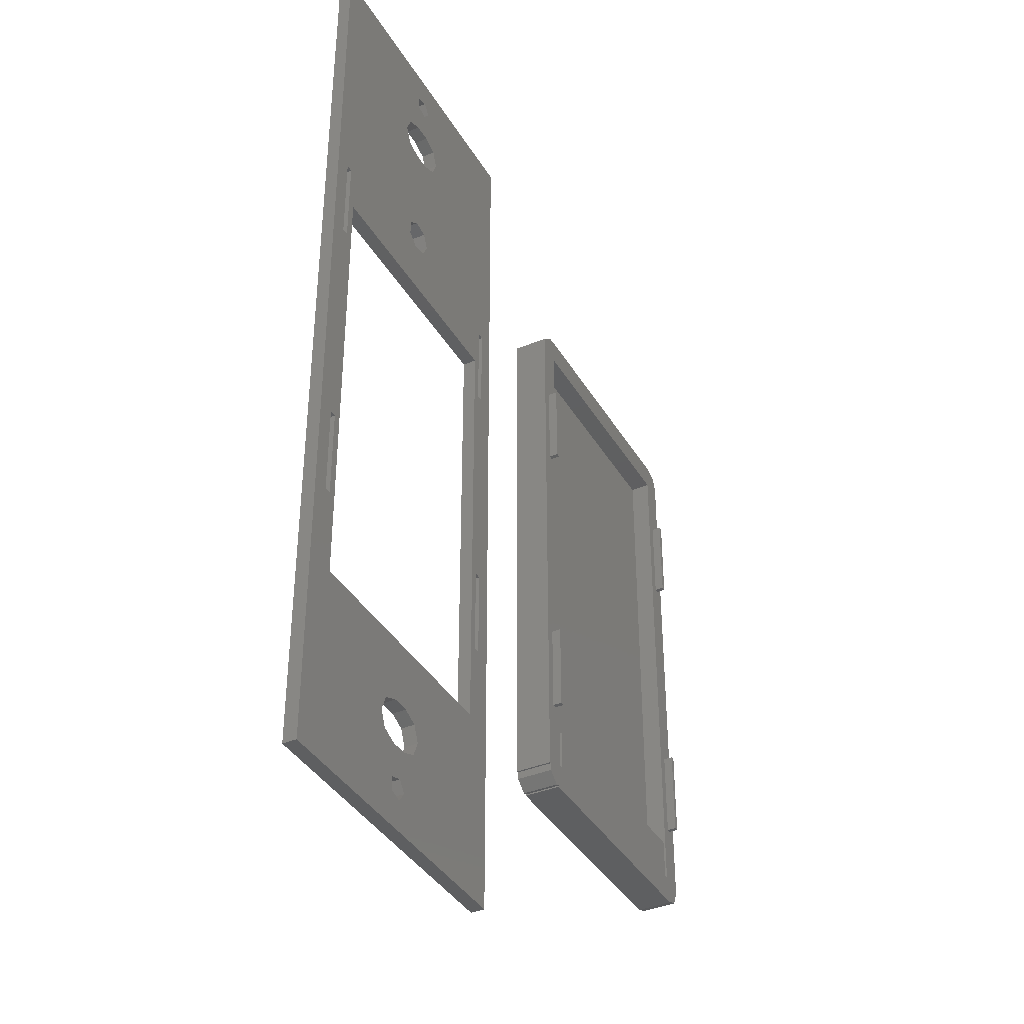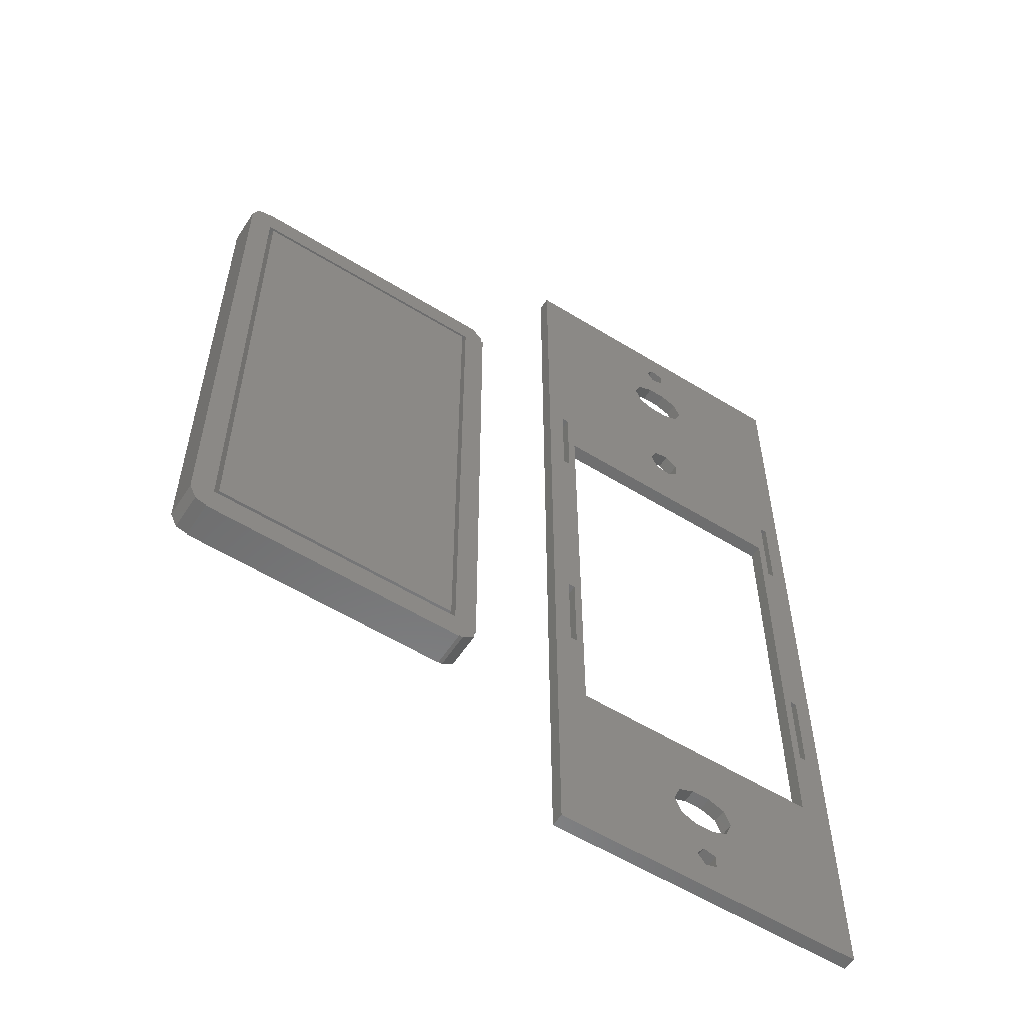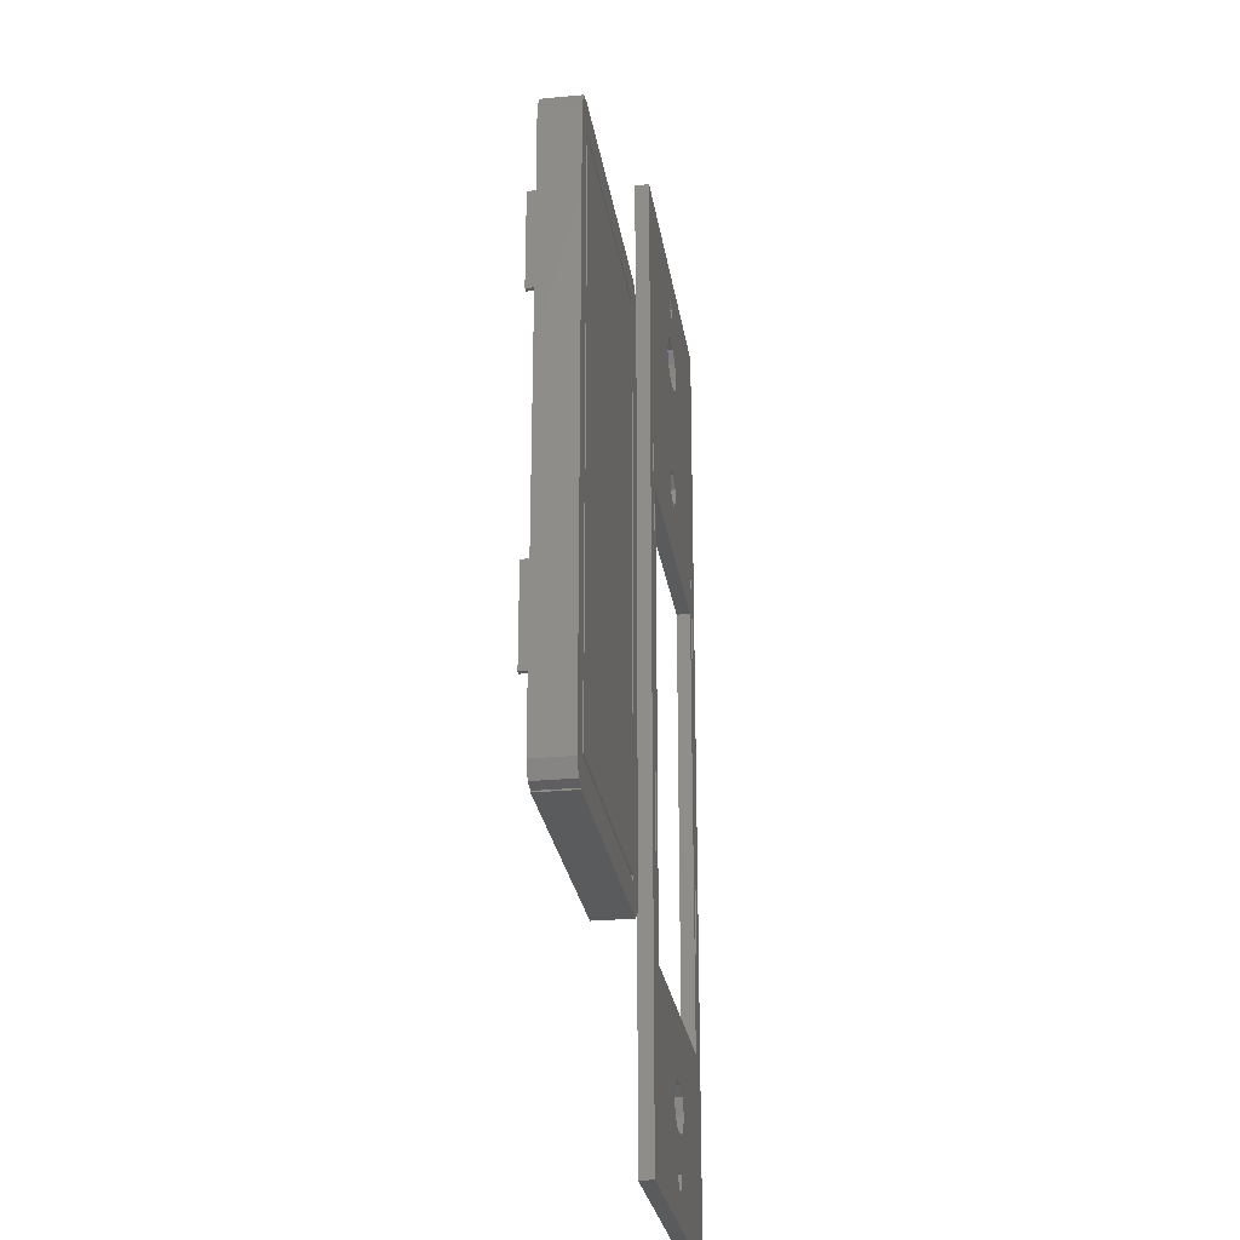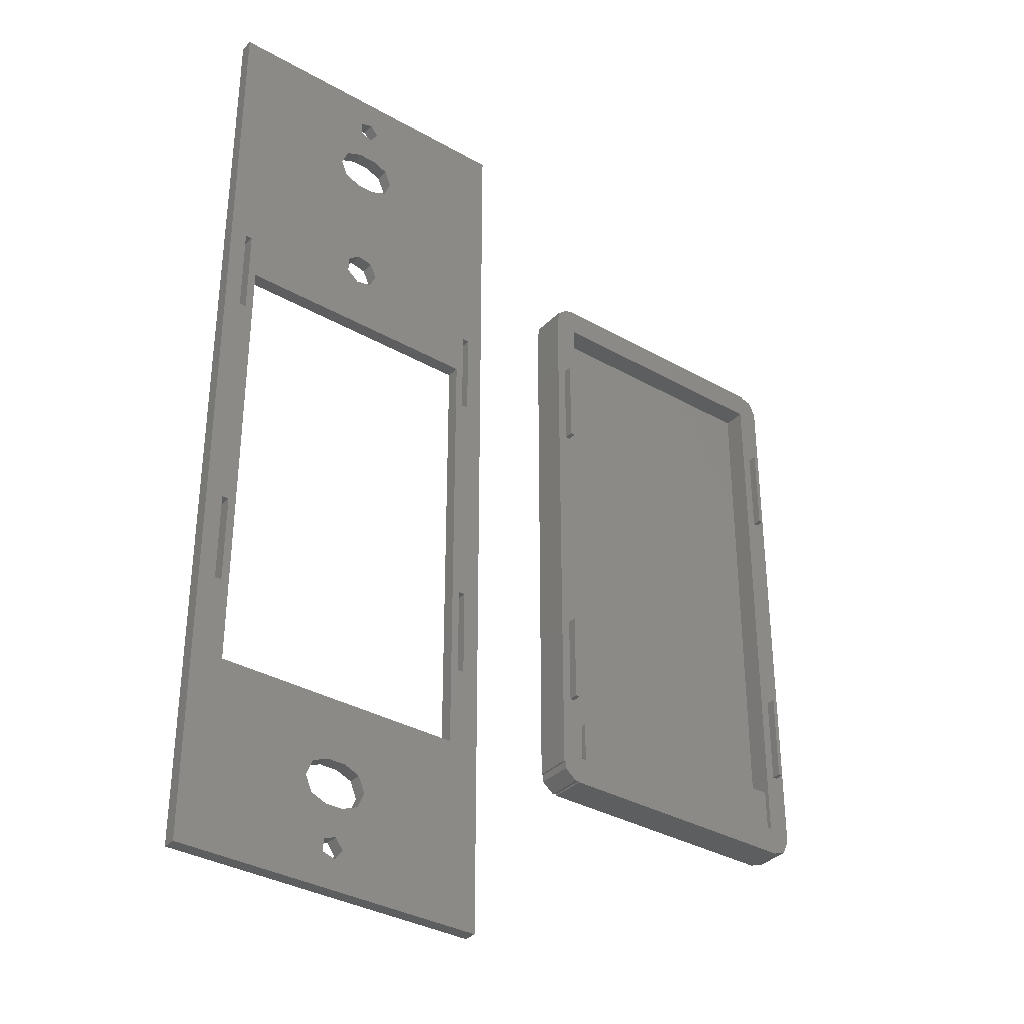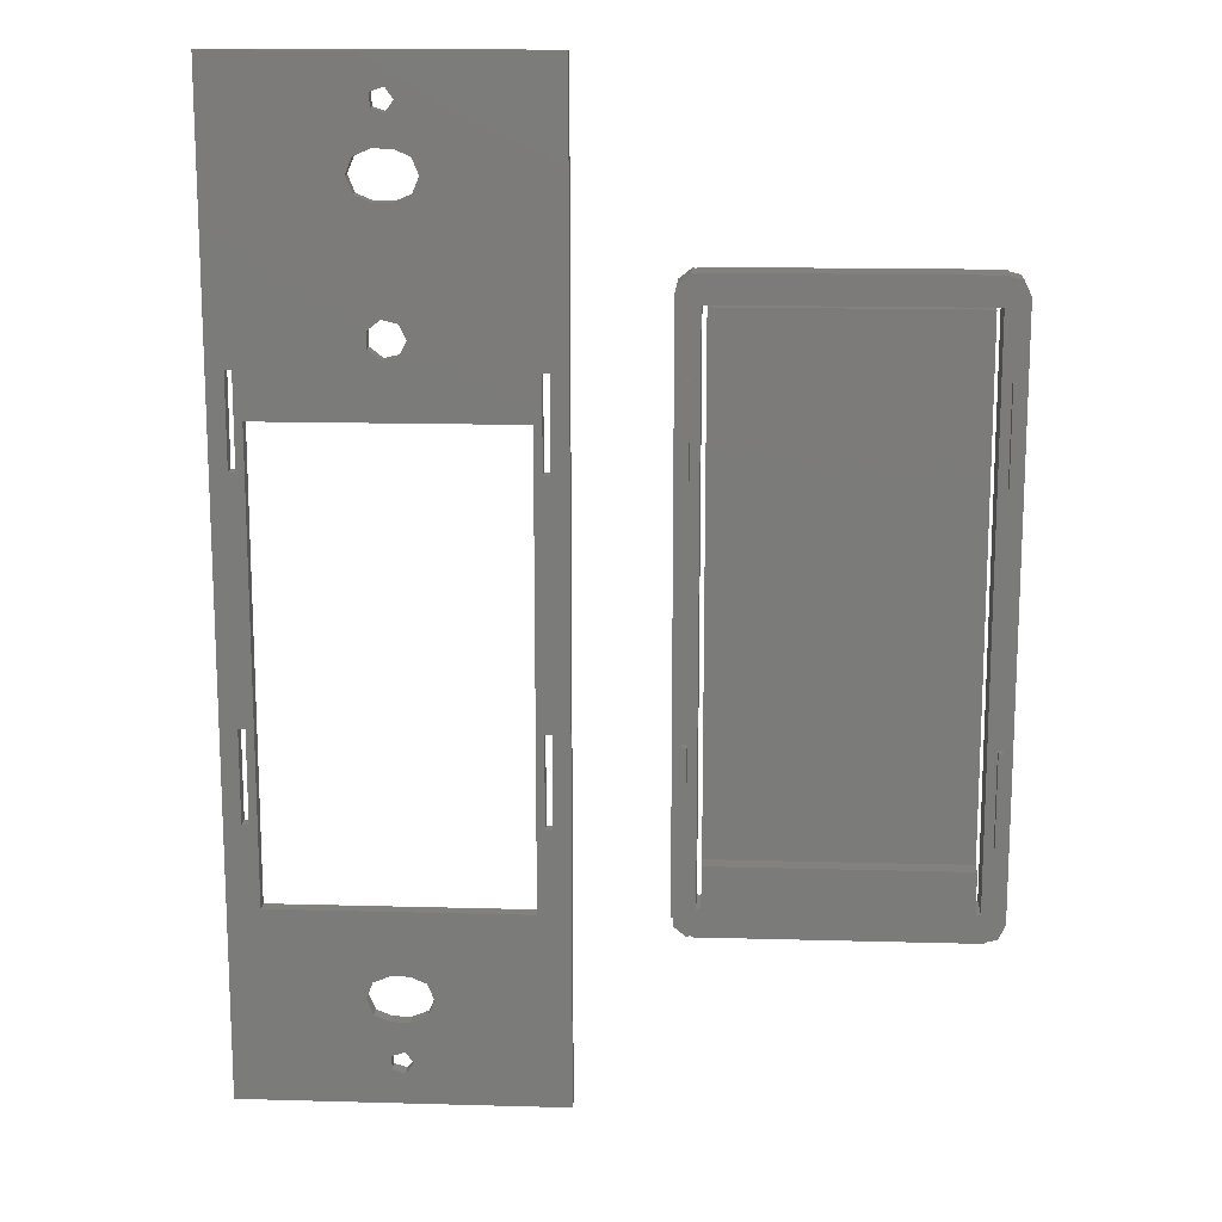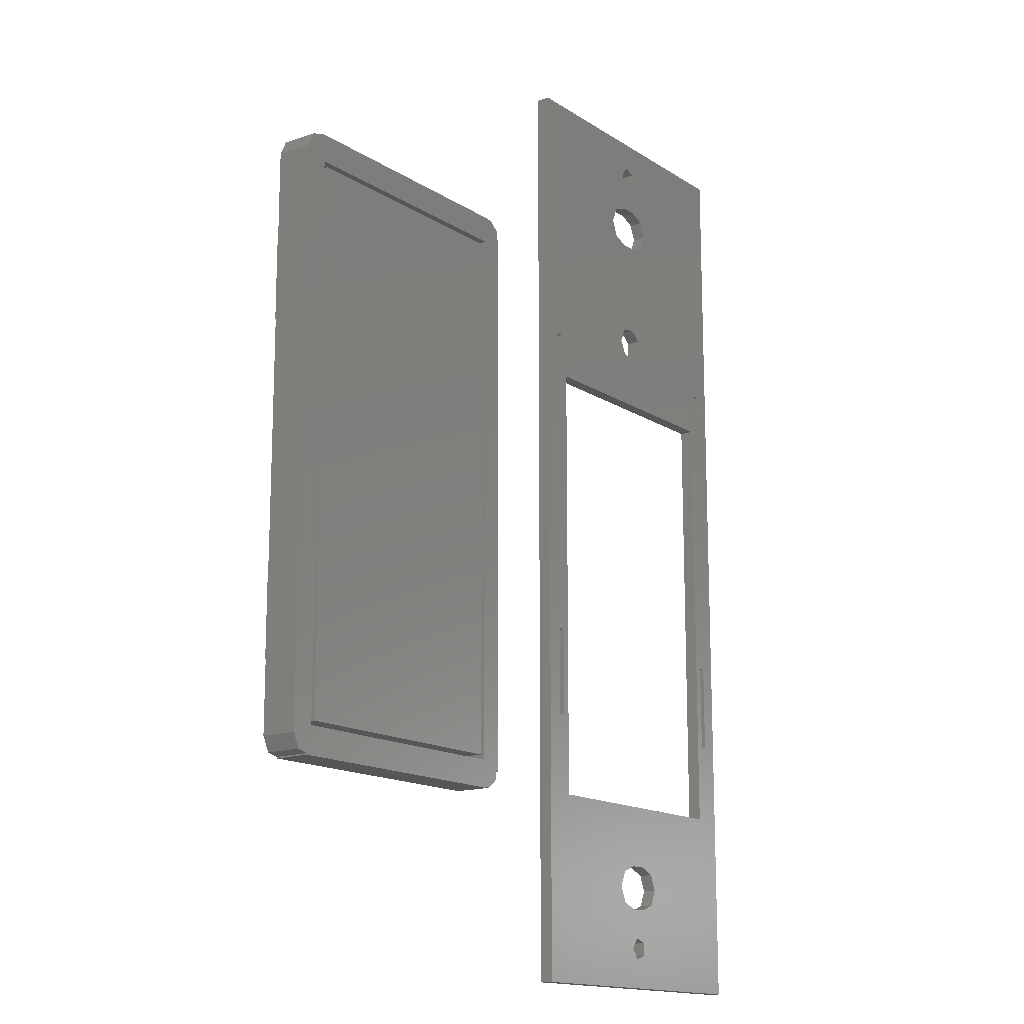
<metadata>
{"format":"stl","ext":"stl","renderer":"f3d","projection":"perspective","resolution":1024,"background":"white","views":[{"elev":-38.7,"azim":-62.3,"up":"+Y"},{"elev":-57.1,"azim":147.3,"up":"+Y"},{"elev":-26.4,"azim":98.5,"up":"+Y"},{"elev":-34.6,"azim":-37.4,"up":"+Y"},{"elev":15.1,"azim":3.4,"up":"+Y"},{"elev":-15.1,"azim":126.6,"up":"+Y"}]}
</metadata>
<code>
# stl→obj: 218 verts, 472 faces
v -40 -53 0
v -40 53 1.5
v -40 53 0
v -40 -53 1.5
v -38.12 13 1.5
v -37.38 -13 1.5
v -37.38 13 1.5
v -38.12 -13 1.5
v -22.11 -47.31 1.5
v -19.73 -43.27 1.5
v -21.5 -44 1.5
v -21.25 -48.5 1.5
v -23.5 -44 1.5
v -23.51 -47.77 1.5
v -25.27 -43.27 1.5
v -23.51 -49.23 1.5
v -7.625 23 1.5
v -21.25 27.56 1.5
v -20.5 26 1.5
v -21.5 39 1.5
v -19.73 39.73 1.5
v -22.95 27.95 1.5
v -23.5 39 1.5
v -25.27 39.73 1.5
v -36.5 18 1.5
v -24.3 26.87 1.5
v -8.5 -32 1.5
v -19.73 -39.73 1.5
v -19 -41.5 1.5
v -21.5 -39 1.5
v -23.5 -39 1.5
v -36.5 -32 1.5
v -25.27 -39.73 1.5
v -26 -41.5 1.5
v -7.625 13 1.5
v -6.875 -13 1.5
v -6.875 13 1.5
v -7.625 -13 1.5
v -5 53 1.5
v -6.875 23 1.5
v -19 41.5 1.5
v -8.5 18 1.5
v -19.73 43.27 1.5
v -21.25 48.5 1.5
v -22.11 49.69 1.5
v -23.51 49.23 1.5
v -25.27 43.27 1.5
v -23.51 47.77 1.5
v -26 41.5 1.5
v -37.38 23 1.5
v -38.12 23 1.5
v -5 -53 1.5
v -6.875 -23 1.5
v -7.625 -23 1.5
v -22.11 -49.69 1.5
v -37.38 -23 1.5
v -38.12 -23 1.5
v -21.25 24.44 1.5
v -22.95 24.05 1.5
v -24.3 25.13 1.5
v -22.11 47.31 1.5
v -21.5 44 1.5
v -23.5 44 1.5
v -5 53 0
v -5 -53 0
v -38.12 -13 0
v -37.38 13 0
v -37.38 -13 0
v -38.12 13 0
v -22.11 47.31 0
v -19.73 43.27 0
v -21.5 44 0
v -21.25 48.5 0
v -23.5 44 0
v -23.51 47.77 0
v -25.27 43.27 0
v -23.51 49.23 0
v -7.625 23 0
v -19.73 39.73 0
v -19 41.5 0
v -21.25 27.56 0
v -20.5 26 0
v -21.25 24.44 0
v -8.5 18 0
v -22.95 24.05 0
v -37.38 23 0
v -24.3 26.87 0
v -24.3 25.13 0
v -25.27 39.73 0
v -36.5 18 0
v -7.625 -13 0
v -6.875 13 0
v -6.875 -13 0
v -7.625 13 0
v -6.875 -23 0
v -8.5 -32 0
v -7.625 -23 0
v -19 -41.5 0
v -19.73 -43.27 0
v -21.25 -48.5 0
v -22.11 -49.69 0
v -23.51 -49.23 0
v -25.27 -43.27 0
v -23.51 -47.77 0
v -26 -41.5 0
v -36.5 -32 0
v -37.38 -23 0
v -38.12 -23 0
v -6.875 23 0
v -22.11 49.69 0
v -26 41.5 0
v -38.12 23 0
v -19.73 -39.73 0
v -21.5 -39 0
v -23.5 -39 0
v -25.27 -39.73 0
v -21.5 39 0
v -22.95 27.95 0
v -23.5 39 0
v -22.11 -47.31 0
v -21.5 -44 0
v -23.5 -44 0
v 5.198 -31.87 0
v 5.198 -31 4
v 5.198 -31 0
v 5.198 -31.87 4
v 5 -31 4
v 6 -13 4
v 5 31 4
v 6 13 4
v 6.5 -13 4
v 6.5 13 4
v 7.5 30 4
v 6.5 23 4
v 7.5 -30 4
v 5.198 31 4
v 6.555 32.95 4
v 6 23 4
v 5.198 31.87 4
v 6.5 -23 4
v 6 -23 4
v 7 -32.85 4
v 6.555 -32.95 4
v 35 -25.5 4
v 8 -25.5 4
v 35 -30 4
v 35.5 30 4
v 36 32.85 4
v 36 33 4
v 36 -32.85 4
v 35.5 -30 4
v 7 32.85 4
v 7 33 4
v 36 -33 4
v 8 -30 4
v 7 -33 4
v 36.5 13 4
v 37 -13 4
v 37 13 4
v 36.5 -13 4
v 38 31 4
v 37.25 32.56 4
v 38 -31 4
v 37 23 4
v 36.5 23 4
v 37 -23 4
v 36.5 -23 4
v 37.25 -32.56 4
v 5 31 0
v 7.5 30 0
v 5 -31 0
v 5.198 31 0
v 7.5 -30 0
v 6.555 -32.95 0
v 7 32.85 0
v 5.198 31.87 0
v 6.555 32.95 0
v 35.5 -30 0
v 36 -32.85 0
v 36 -33 0
v 36 32.85 0
v 35.5 30 0
v 7 -32.85 0
v 7 -33 0
v 38 -31 0
v 37.25 -32.56 0
v 38 31 0
v 37.25 32.56 0
v 36 33 0
v 7 33 0
v 35 -30 3.5
v 8 -30 3.5
v 8 29.5 0
v 8 -25.5 2
v 8 29.5 2
v 8 -29.5 0
v 8 -29.5 3.5
v 35 -25.5 2
v 35 29.5 2
v 35 -29.5 3.5
v 35 29.5 0
v 35 -29.5 0
v 6 -13 5
v 6 -23 5
v 6.5 -23 5
v 6.5 -13 5
v 6 23 5
v 6 13 5
v 6.5 13 5
v 6.5 23 5
v 36.5 -13 5
v 36.5 -23 5
v 37 -23 5
v 37 -13 5
v 36.5 23 5
v 36.5 13 5
v 37 13 5
v 37 23 5
f 1 2 3
f 2 1 4
f 5 6 7
f 6 5 8
f 9 10 11
f 10 9 12
f 13 9 11
f 13 14 9
f 14 15 16
f 15 14 13
f 17 18 19
f 20 18 21
f 20 22 18
f 23 22 20
f 24 22 23
f 25 26 24
f 22 24 26
f 27 28 29
f 27 30 28
f 27 31 30
f 32 31 27
f 33 32 34
f 31 32 33
f 35 36 37
f 36 35 38
f 37 39 40
f 41 40 39
f 42 35 17
f 35 42 38
f 27 38 42
f 40 41 17
f 21 17 41
f 39 43 41
f 39 44 43
f 39 45 44
f 46 47 48
f 2 47 46
f 47 2 49
f 7 25 50
f 49 50 25
f 51 49 2
f 2 5 51
f 5 2 8
f 4 8 2
f 49 51 50
f 45 2 46
f 2 45 39
f 39 37 52
f 36 52 37
f 53 52 36
f 27 53 54
f 38 27 54
f 53 27 52
f 29 52 27
f 10 52 29
f 12 52 10
f 55 52 12
f 4 15 34
f 4 34 32
f 6 25 7
f 25 6 32
f 56 32 6
f 57 32 56
f 55 4 52
f 16 4 55
f 15 4 16
f 57 4 32
f 8 4 57
f 18 17 21
f 58 17 19
f 17 58 42
f 59 42 58
f 25 24 49
f 59 25 42
f 60 25 59
f 26 25 60
f 61 43 44
f 43 61 62
f 61 63 62
f 48 63 61
f 63 48 47
f 52 64 39
f 64 52 65
f 64 2 39
f 2 64 3
f 66 67 68
f 67 66 69
f 70 71 72
f 71 70 73
f 74 70 72
f 74 75 70
f 75 76 77
f 76 75 74
f 78 79 80
f 81 78 82
f 78 83 82
f 84 85 83
f 86 87 88
f 87 86 89
f 86 88 90
f 85 90 88
f 90 85 84
f 91 92 93
f 92 91 94
f 93 65 95
f 96 95 65
f 96 91 97
f 91 84 94
f 91 96 84
f 95 96 97
f 65 98 96
f 65 99 98
f 65 100 99
f 65 101 100
f 102 103 104
f 1 103 102
f 103 1 105
f 68 106 107
f 106 108 107
f 1 66 108
f 66 1 69
f 3 69 1
f 106 1 108
f 105 1 106
f 101 1 102
f 1 101 65
f 65 93 64
f 92 64 93
f 109 64 92
f 80 109 78
f 94 84 78
f 83 78 84
f 109 80 64
f 71 64 80
f 73 64 71
f 110 64 73
f 3 76 111
f 89 86 111
f 106 68 90
f 67 90 68
f 86 90 67
f 112 111 86
f 111 112 3
f 110 3 64
f 77 3 110
f 76 3 77
f 69 3 112
f 113 96 98
f 114 96 113
f 115 96 114
f 106 115 116
f 115 106 96
f 106 116 105
f 78 81 79
f 81 117 79
f 118 117 81
f 118 119 117
f 89 118 87
f 118 89 119
f 120 99 100
f 99 120 121
f 120 122 121
f 104 122 120
f 122 104 103
f 1 52 4
f 52 1 65
f 57 66 8
f 66 57 108
f 107 6 68
f 6 107 56
f 107 57 56
f 57 107 108
f 66 6 8
f 6 66 68
f 5 112 51
f 112 5 69
f 67 50 86
f 50 67 7
f 112 50 51
f 50 112 86
f 67 5 7
f 5 67 69
f 54 91 38
f 91 54 97
f 95 36 93
f 36 95 53
f 91 36 38
f 36 91 93
f 95 54 53
f 54 95 97
f 35 78 17
f 78 35 94
f 92 40 109
f 40 92 37
f 92 35 37
f 35 92 94
f 78 40 17
f 40 78 109
f 32 90 25
f 90 32 106
f 96 42 84
f 42 96 27
f 96 32 27
f 32 96 106
f 90 42 25
f 42 90 84
f 82 18 81
f 18 82 19
f 60 87 26
f 87 60 88
f 118 18 22
f 18 118 81
f 87 22 26
f 22 87 118
f 83 59 58
f 59 83 85
f 85 60 59
f 60 85 88
f 83 19 82
f 19 83 58
f 116 31 33
f 31 116 115
f 34 116 33
f 116 34 105
f 122 15 13
f 15 122 103
f 15 105 34
f 105 15 103
f 98 28 113
f 28 98 29
f 114 28 30
f 28 114 113
f 99 29 98
f 29 99 10
f 99 11 10
f 11 99 121
f 121 13 11
f 13 121 122
f 115 30 31
f 30 115 114
f 76 63 47
f 63 76 74
f 49 76 47
f 76 49 111
f 119 24 23
f 24 119 89
f 24 111 49
f 111 24 89
f 80 43 71
f 43 80 41
f 72 43 62
f 43 72 71
f 79 41 80
f 41 79 21
f 79 20 21
f 20 79 117
f 74 62 63
f 62 74 72
f 117 23 20
f 23 117 119
f 100 9 120
f 9 100 12
f 16 104 14
f 104 16 102
f 104 9 14
f 9 104 120
f 101 12 100
f 12 101 55
f 101 16 55
f 16 101 102
f 73 45 110
f 45 73 44
f 48 77 46
f 77 48 75
f 77 45 46
f 45 77 110
f 70 44 73
f 44 70 61
f 70 48 61
f 48 70 75
f 123 124 125
f 124 123 126
f 127 128 129
f 128 127 124
f 130 131 132
f 131 130 128
f 132 133 134
f 133 132 135
f 131 135 132
f 136 134 137
f 129 138 136
f 138 129 130
f 134 136 138
f 136 137 139
f 140 135 131
f 141 135 140
f 135 124 142
f 135 141 124
f 130 129 128
f 128 124 141
f 126 142 124
f 142 126 143
f 144 145 146
f 147 148 149
f 148 147 150
f 151 150 147
f 149 133 147
f 152 133 153
f 153 133 149
f 146 150 151
f 150 146 154
f 155 146 145
f 146 155 154
f 142 155 135
f 137 133 152
f 134 133 137
f 155 142 156
f 155 156 154
f 157 158 159
f 158 157 160
f 148 161 162
f 161 159 163
f 161 164 159
f 161 165 164
f 148 157 165
f 157 148 160
f 150 160 148
f 161 148 165
f 158 163 159
f 166 163 158
f 167 163 166
f 150 163 167
f 163 150 168
f 160 150 167
f 169 170 171
f 170 169 172
f 171 173 125
f 173 171 170
f 125 174 123
f 170 172 175
f 176 175 172
f 175 176 177
f 178 179 180
f 179 178 181
f 182 181 178
f 180 173 178
f 183 173 184
f 184 173 180
f 179 185 186
f 185 179 187
f 181 187 179
f 187 181 188
f 181 182 189
f 170 189 182
f 125 183 174
f 183 125 173
f 190 170 175
f 170 190 189
f 174 142 143
f 142 174 183
f 123 143 126
f 143 123 174
f 172 139 176
f 139 172 136
f 175 137 152
f 137 175 177
f 177 139 137
f 139 177 176
f 168 185 163
f 185 168 186
f 179 168 150
f 168 179 186
f 161 188 162
f 188 161 187
f 188 148 162
f 148 188 181
f 184 142 183
f 142 184 156
f 175 153 190
f 153 175 152
f 154 179 150
f 179 154 180
f 148 189 149
f 189 148 181
f 184 154 156
f 154 184 180
f 189 153 149
f 153 189 190
f 171 129 169
f 129 171 127
f 163 187 161
f 187 163 185
f 171 124 127
f 124 171 125
f 172 129 136
f 129 172 169
f 135 170 133
f 170 135 173
f 178 147 182
f 147 178 151
f 170 147 133
f 147 170 182
f 151 191 146
f 191 178 192
f 178 191 151
f 192 135 155
f 192 173 135
f 173 192 178
f 193 194 195
f 196 194 193
f 197 194 196
f 194 197 145
f 155 197 192
f 197 155 145
f 195 198 199
f 198 195 194
f 144 200 198
f 146 200 144
f 200 146 191
f 198 201 199
f 198 202 201
f 202 198 200
f 201 195 199
f 195 201 193
f 196 201 202
f 201 196 193
f 196 200 197
f 200 196 202
f 198 145 144
f 145 198 194
f 192 200 191
f 200 192 197
f 141 203 128
f 203 141 204
f 203 205 206
f 205 203 204
f 205 131 206
f 131 205 140
f 141 205 204
f 205 141 140
f 131 203 206
f 203 131 128
f 130 207 138
f 207 130 208
f 207 209 210
f 209 207 208
f 209 134 210
f 134 209 132
f 130 209 208
f 209 130 132
f 134 207 210
f 207 134 138
f 167 211 160
f 211 167 212
f 211 213 214
f 213 211 212
f 213 158 214
f 158 213 166
f 167 213 212
f 213 167 166
f 158 211 214
f 211 158 160
f 157 215 165
f 215 157 216
f 215 217 218
f 217 215 216
f 217 164 218
f 164 217 159
f 164 215 218
f 215 164 165
f 157 217 216
f 217 157 159

</code>
